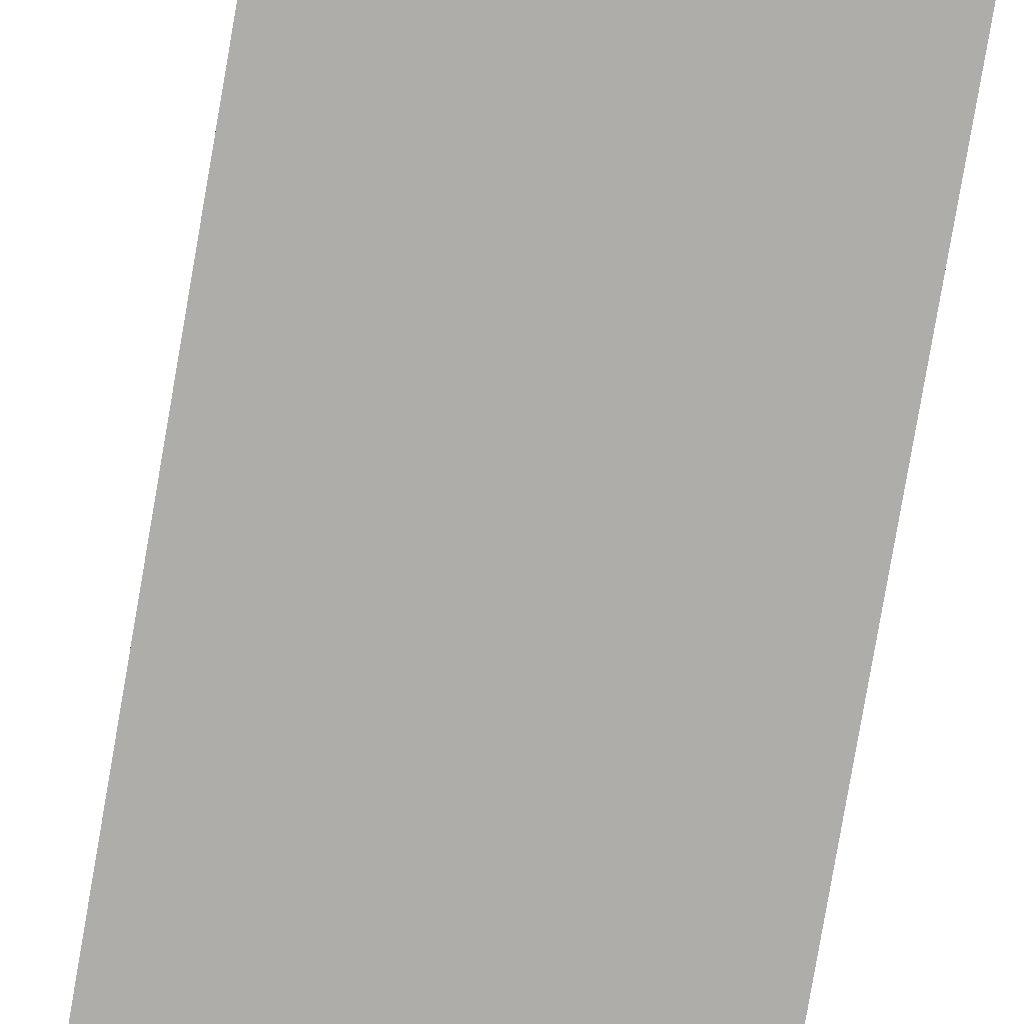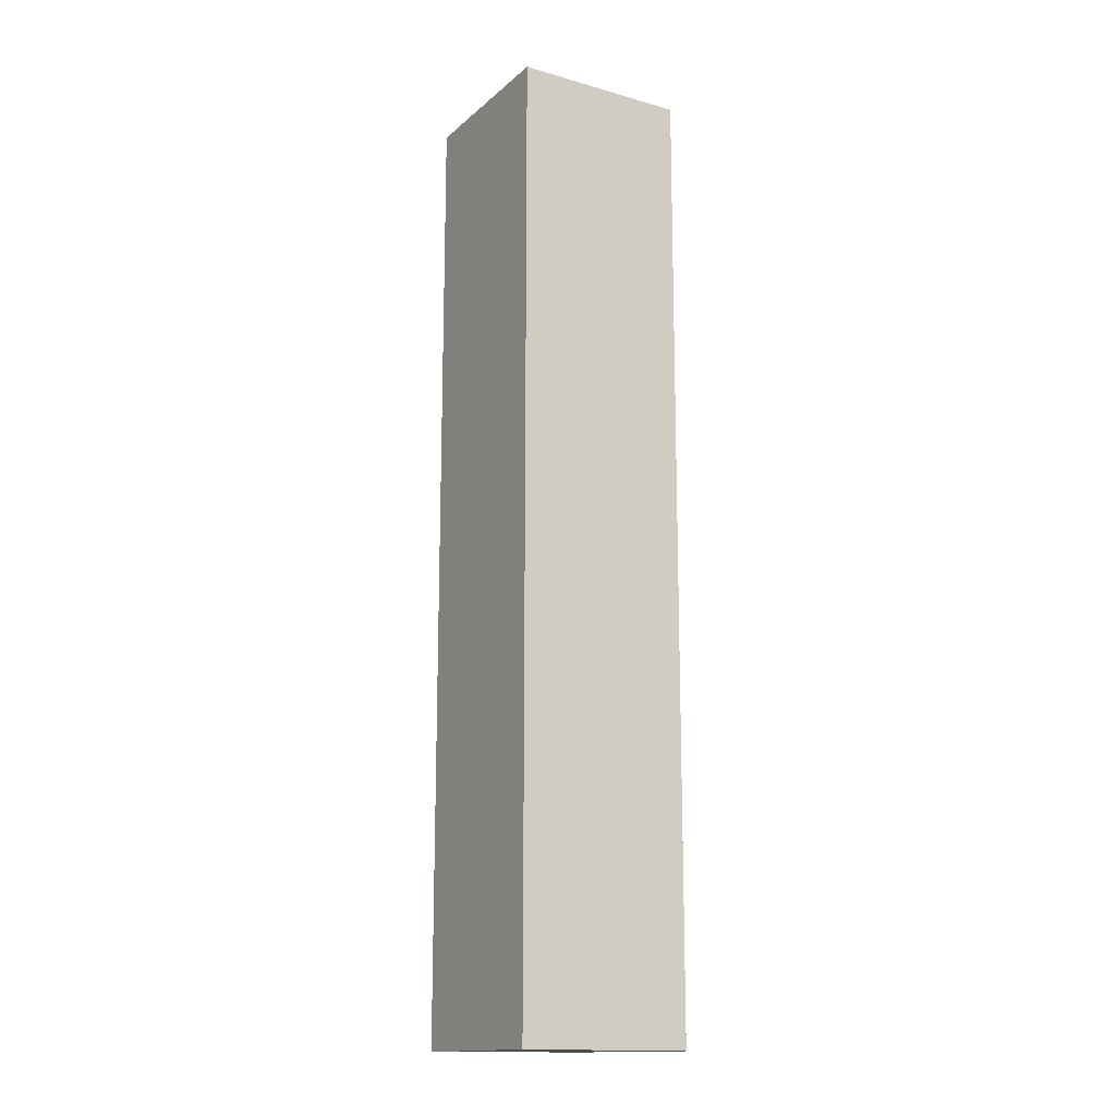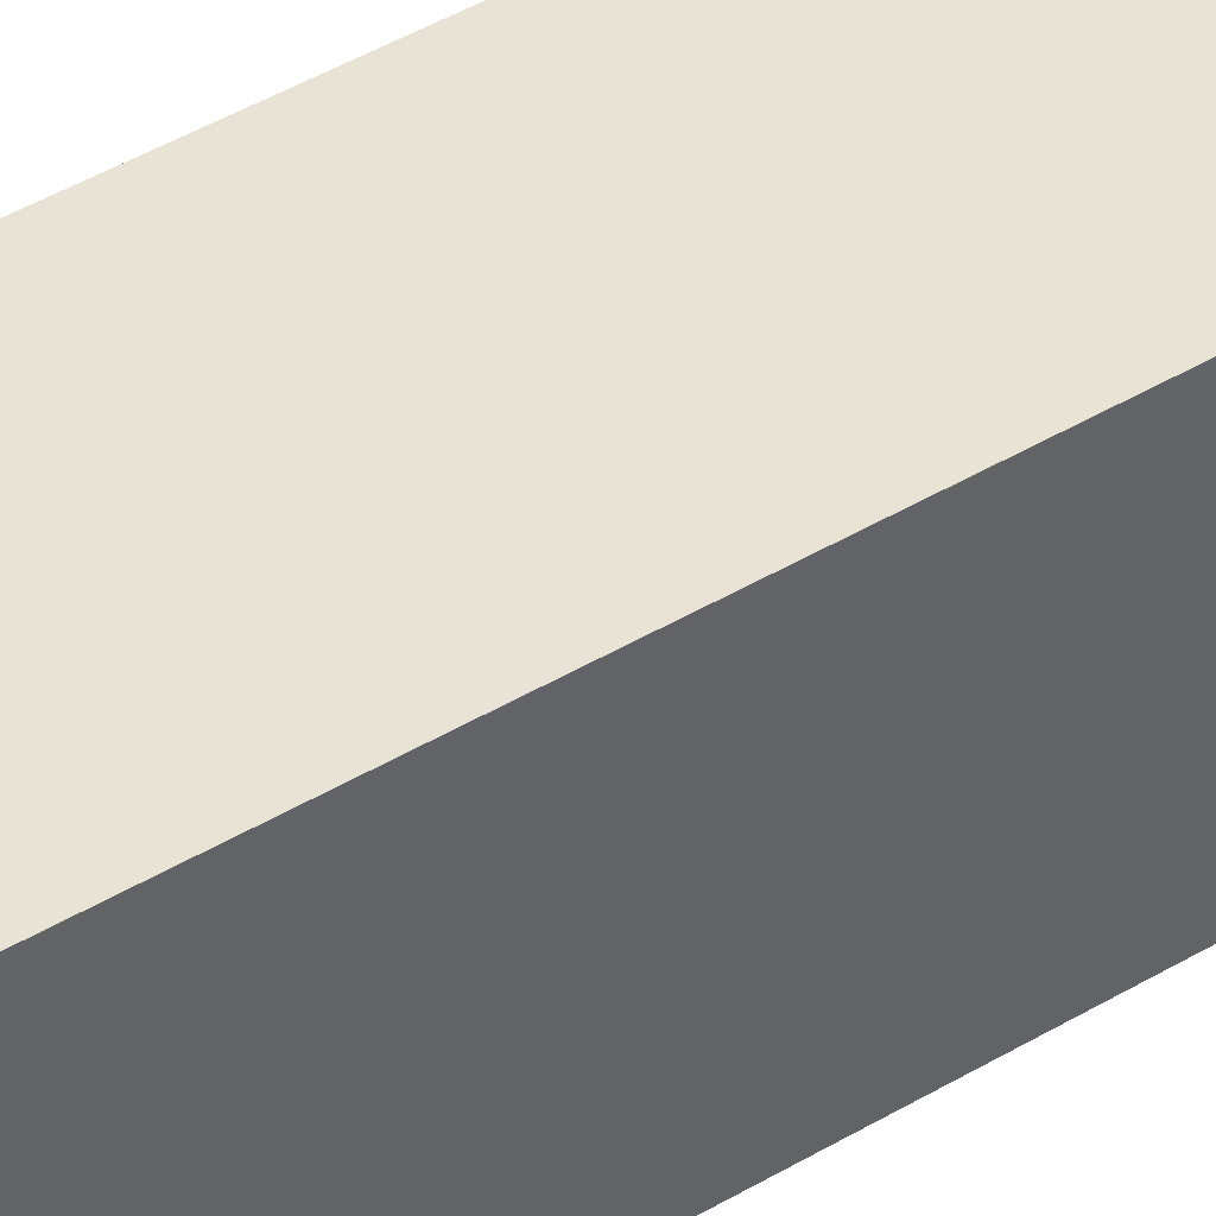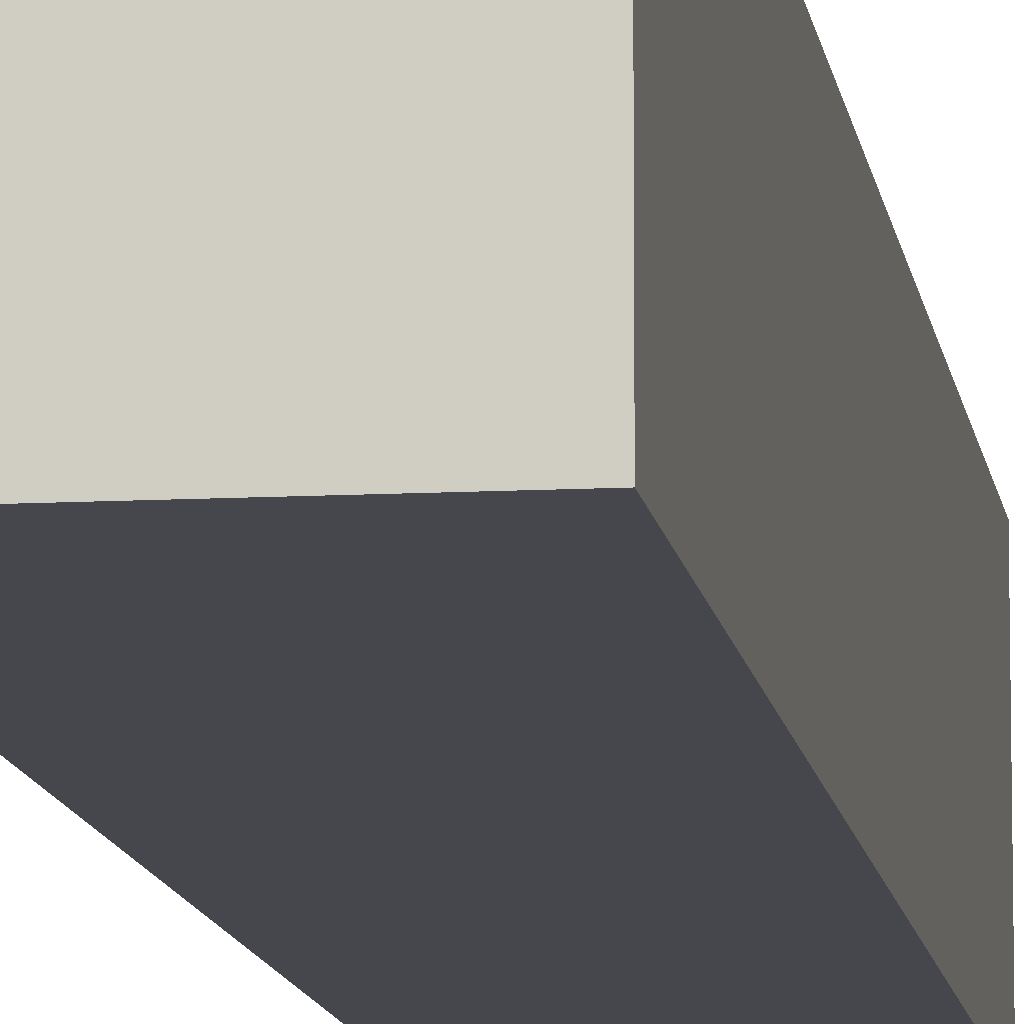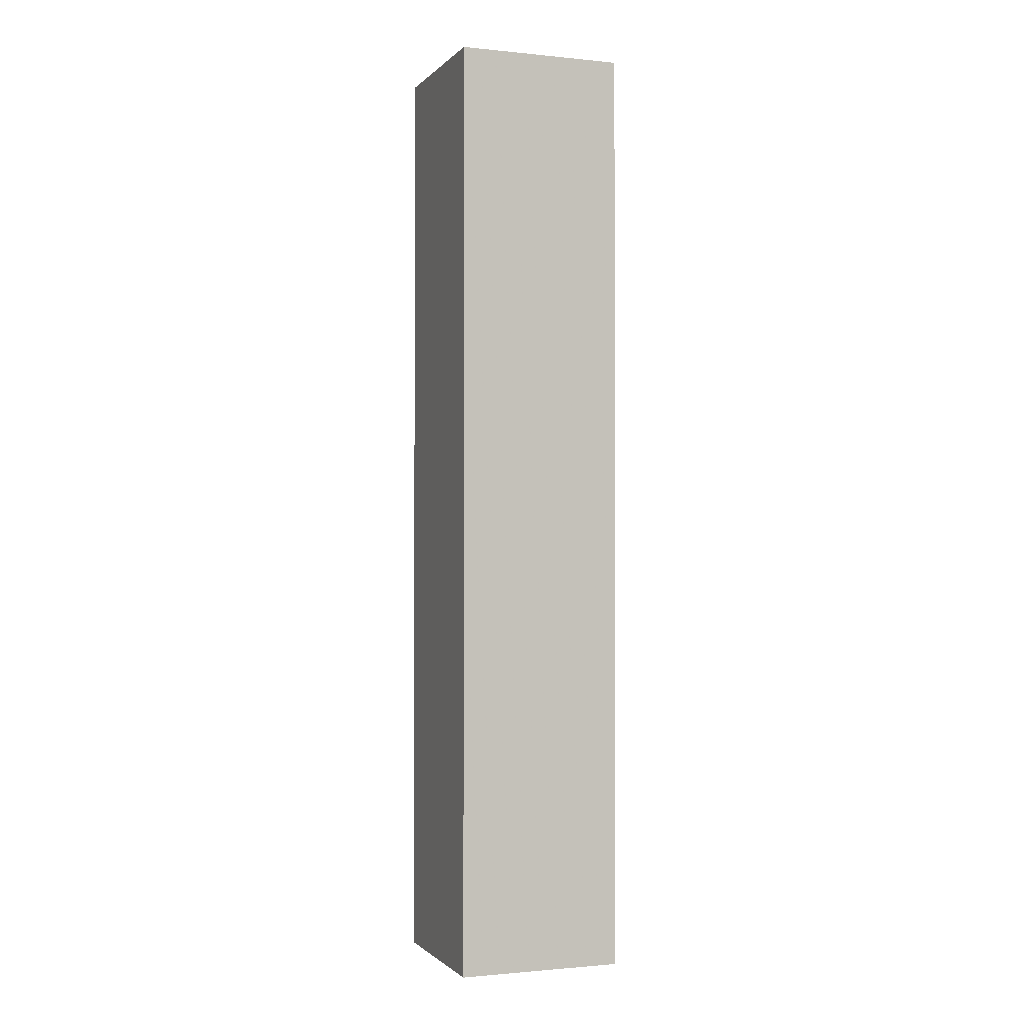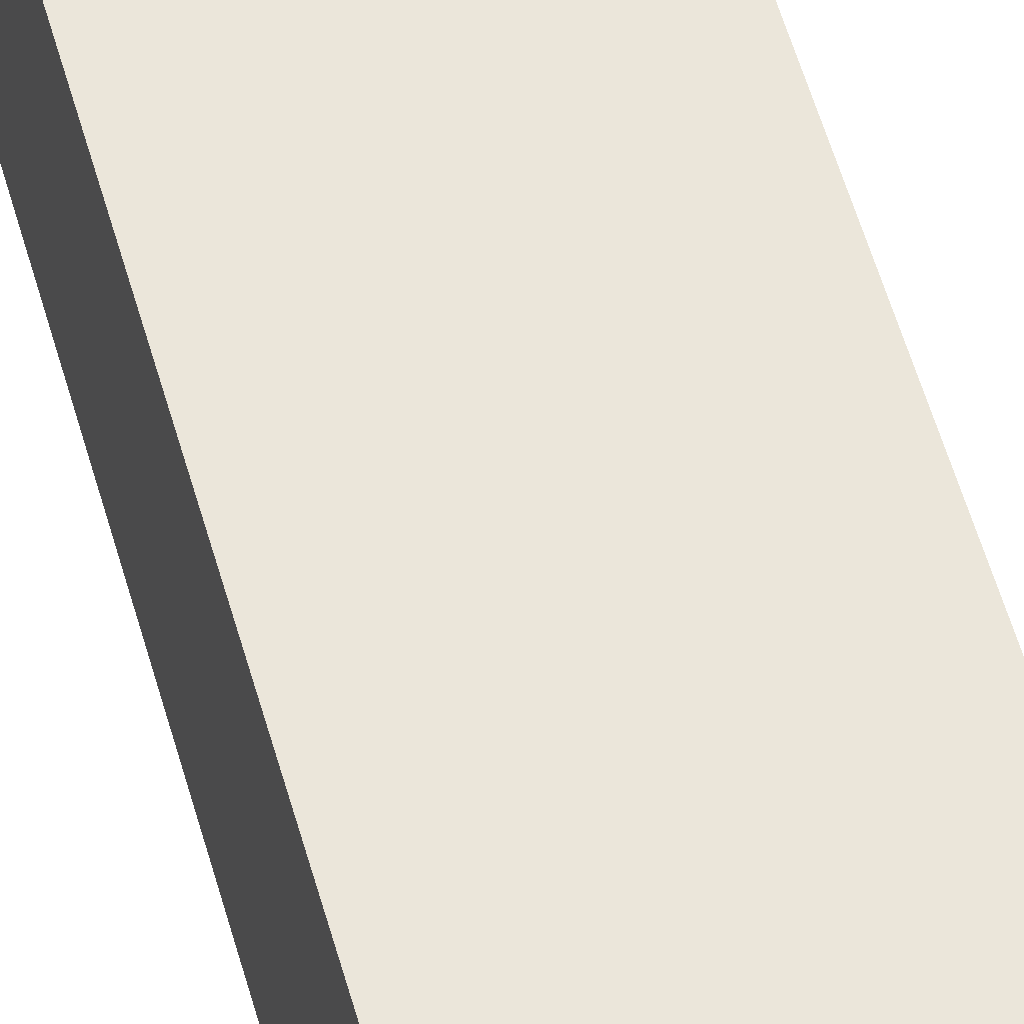
<metadata>
{"format":"obj","ext":"obj","renderer":"f3d","projection":"perspective","resolution":1024,"background":"white","views":[{"elev":-77.3,"azim":-9.7,"up":"+Y"},{"elev":-15.2,"azim":-30.8,"up":"+Z"},{"elev":43.2,"azim":-125.4,"up":"+Y"},{"elev":-10.9,"azim":7.9,"up":"+Y"},{"elev":-1.2,"azim":-110.0,"up":"+Z"},{"elev":55.2,"azim":-15.5,"up":"+Y"}]}
</metadata>
<code>
o 98
v 2251 1881 13.26
v 2251 1881 13.26
v 2251 1881 13.32
v 2251 1881 13.26
v 2251 1881 13.32
v 2251 1881 13.32
v 2251 1881 13.32
v 2251 1881 13.32
v 2251 1881 13.32
v 2251 1881 13.32
v 2251 1881 13.26
v 2251 1881 13.26
v 2251 1881 13.26
v 2251 1881 13.26
v 2251 1881 13.26
v 2251 1881 13.32
v 2251 1881 13.26
v 2251 1881 13.32
v 2251 1881 13.26
v 2251 1881 13.26
v 2251 1881 13.26
v 2251 1881 13.26
v 2251 1881 13.26
v 2251 1881 13.32
v 2251 1881 13.26
v 2251 1881 13.32
f 1 2 3
f 3 4 5
f 3 6 7
f 8 9 6
f 10 11 7
f 12 13 10
f 14 15 16
f 16 17 18
f 19 17 20
f 21 22 17
f 23 21 24
f 24 25 26

</code>
